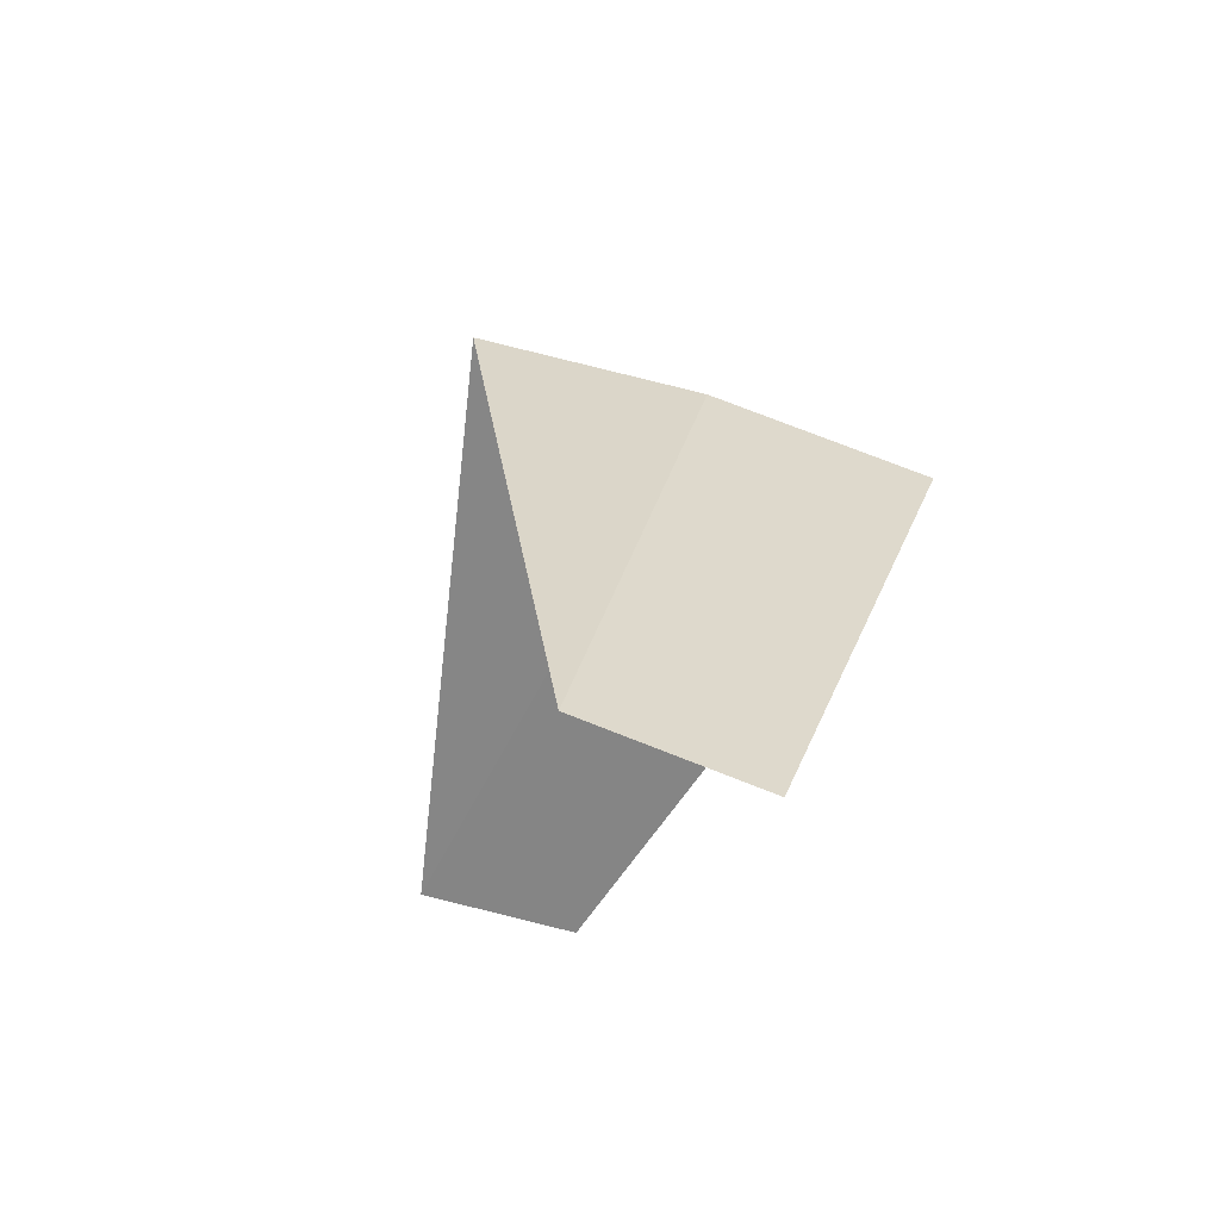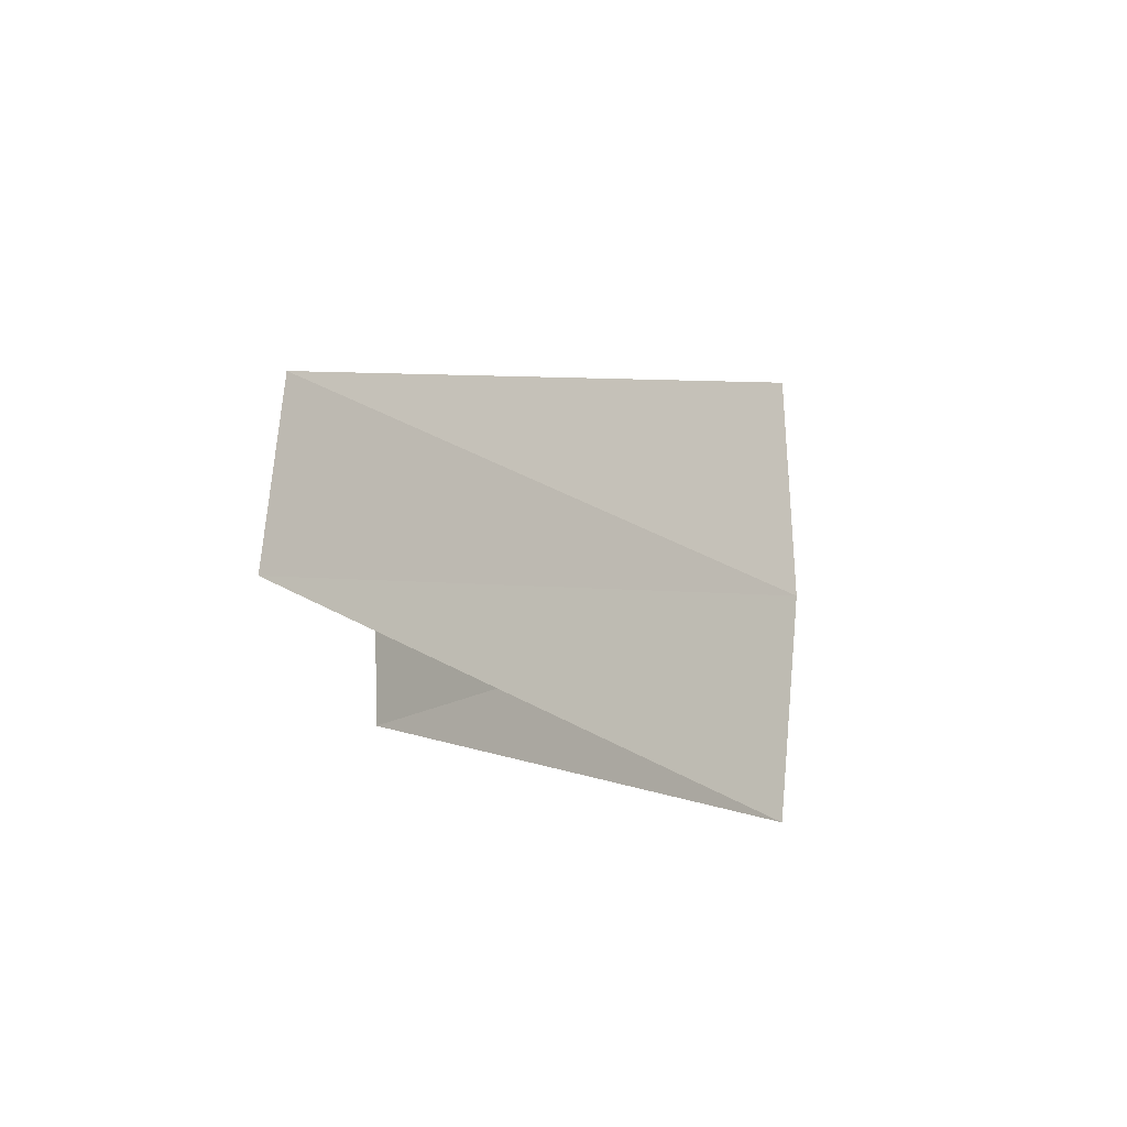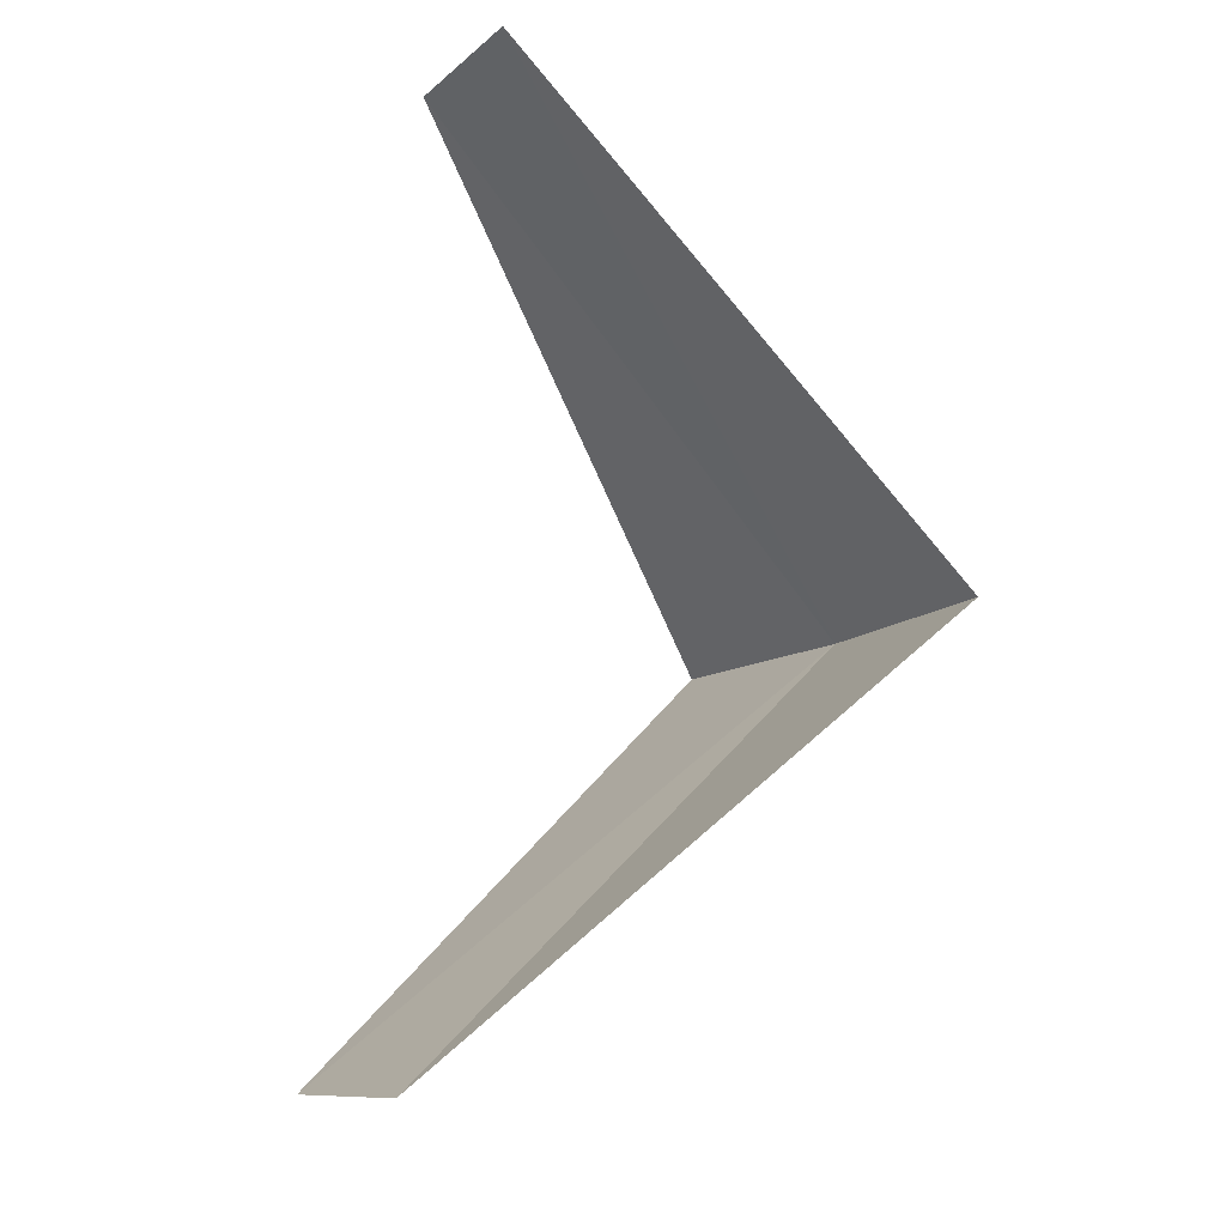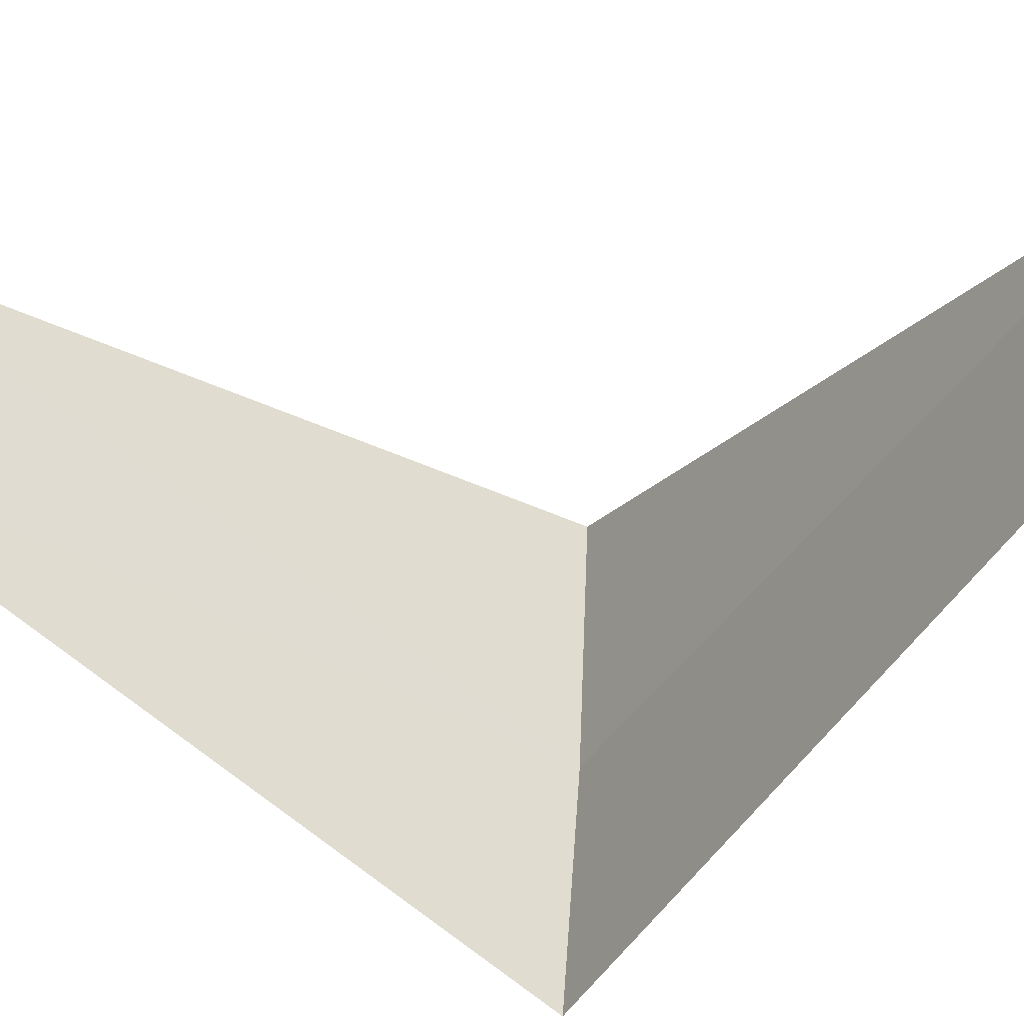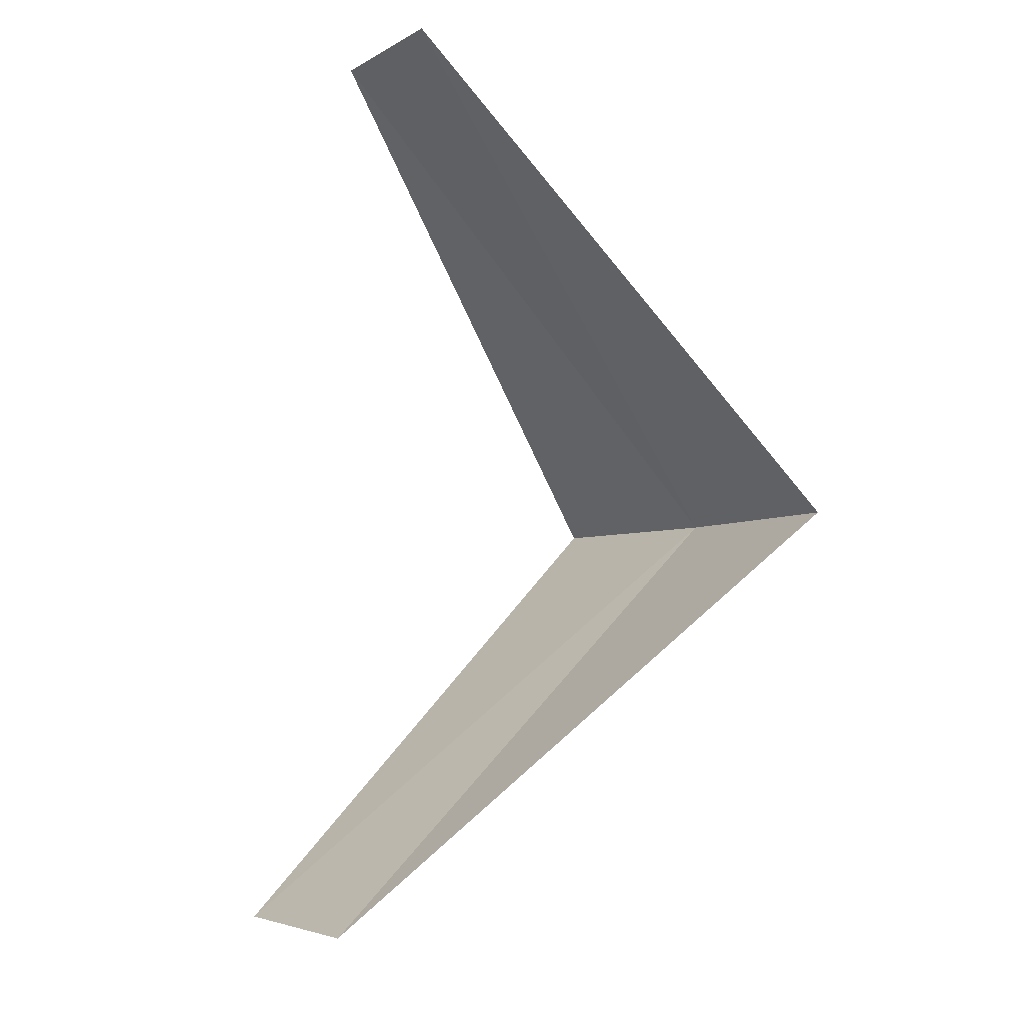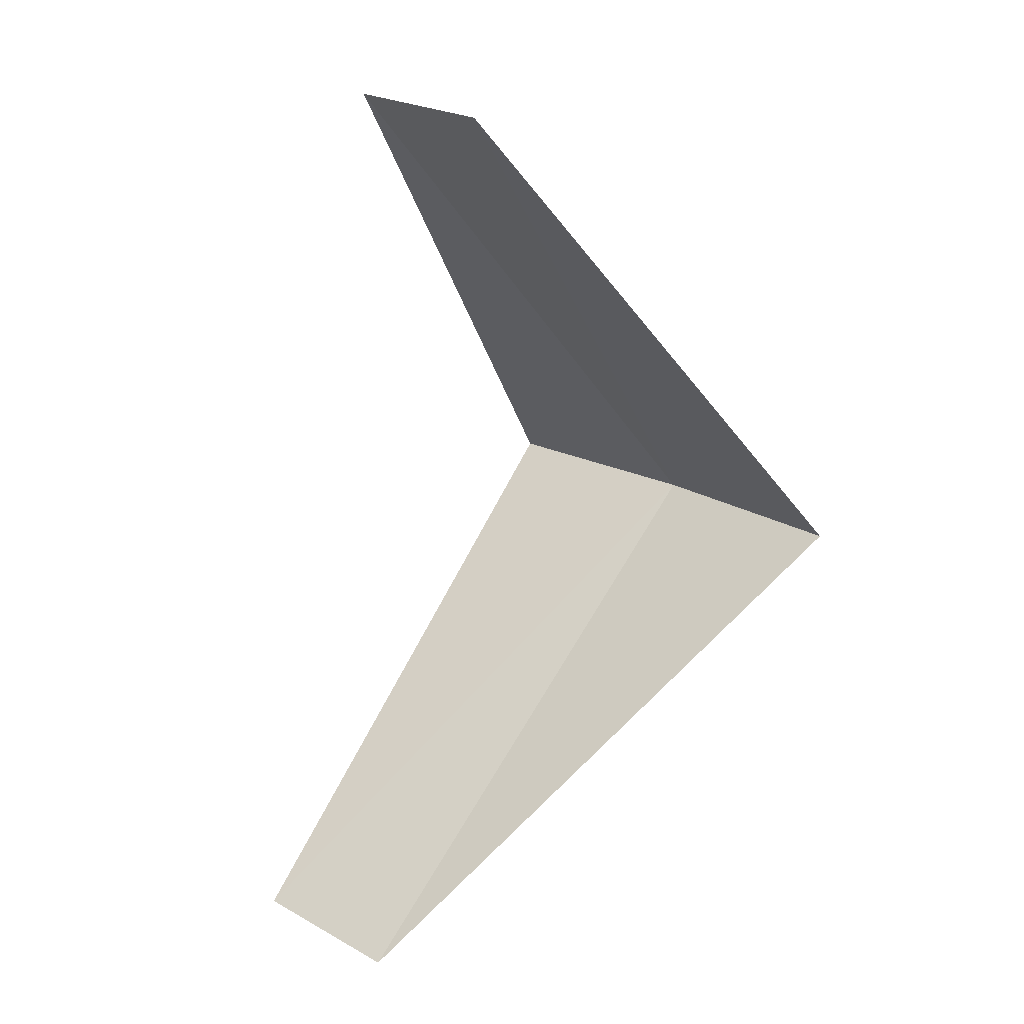
<metadata>
{"format":"obj","ext":"obj","renderer":"f3d","projection":"perspective","resolution":1024,"background":"white","views":[{"elev":72.3,"azim":-66.3,"up":"+Z"},{"elev":67.5,"azim":9.0,"up":"+Z"},{"elev":-17.6,"azim":-24.3,"up":"+Z"},{"elev":-53.1,"azim":-78.1,"up":"+Y"},{"elev":-10.2,"azim":-25.2,"up":"+Z"},{"elev":13.2,"azim":-35.9,"up":"+Z"}]}
</metadata>
<code>
v 3.968 0.5013 14.04
v 2.906 0.7461 13.08
v 2.976 0.376 13.04
v 4 0 14
v 3 0 15
v 3.874 0.9948 14.08
v 2.976 0.376 15.04
f 1 3 2
f 1 4 3
f 1 5 4
f 1 2 6
f 1 6 7
f 1 7 5

</code>
